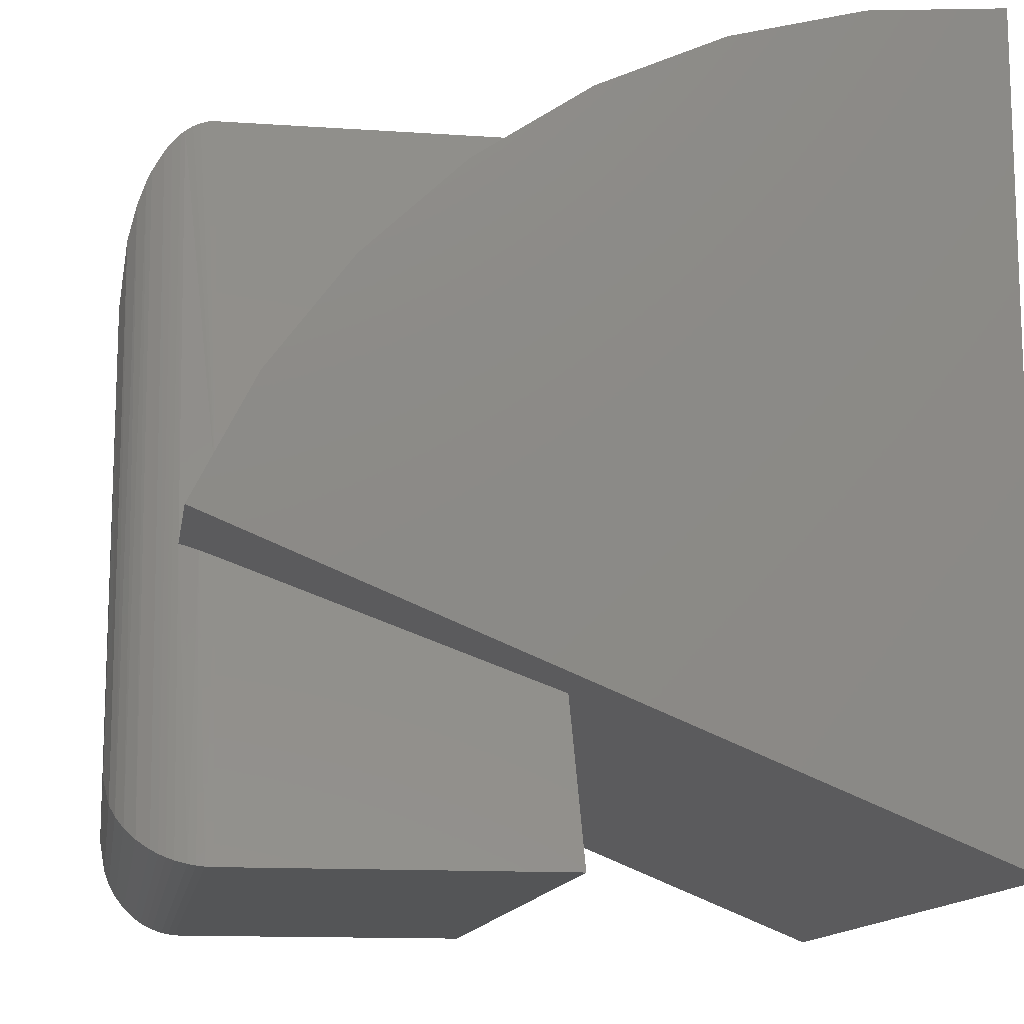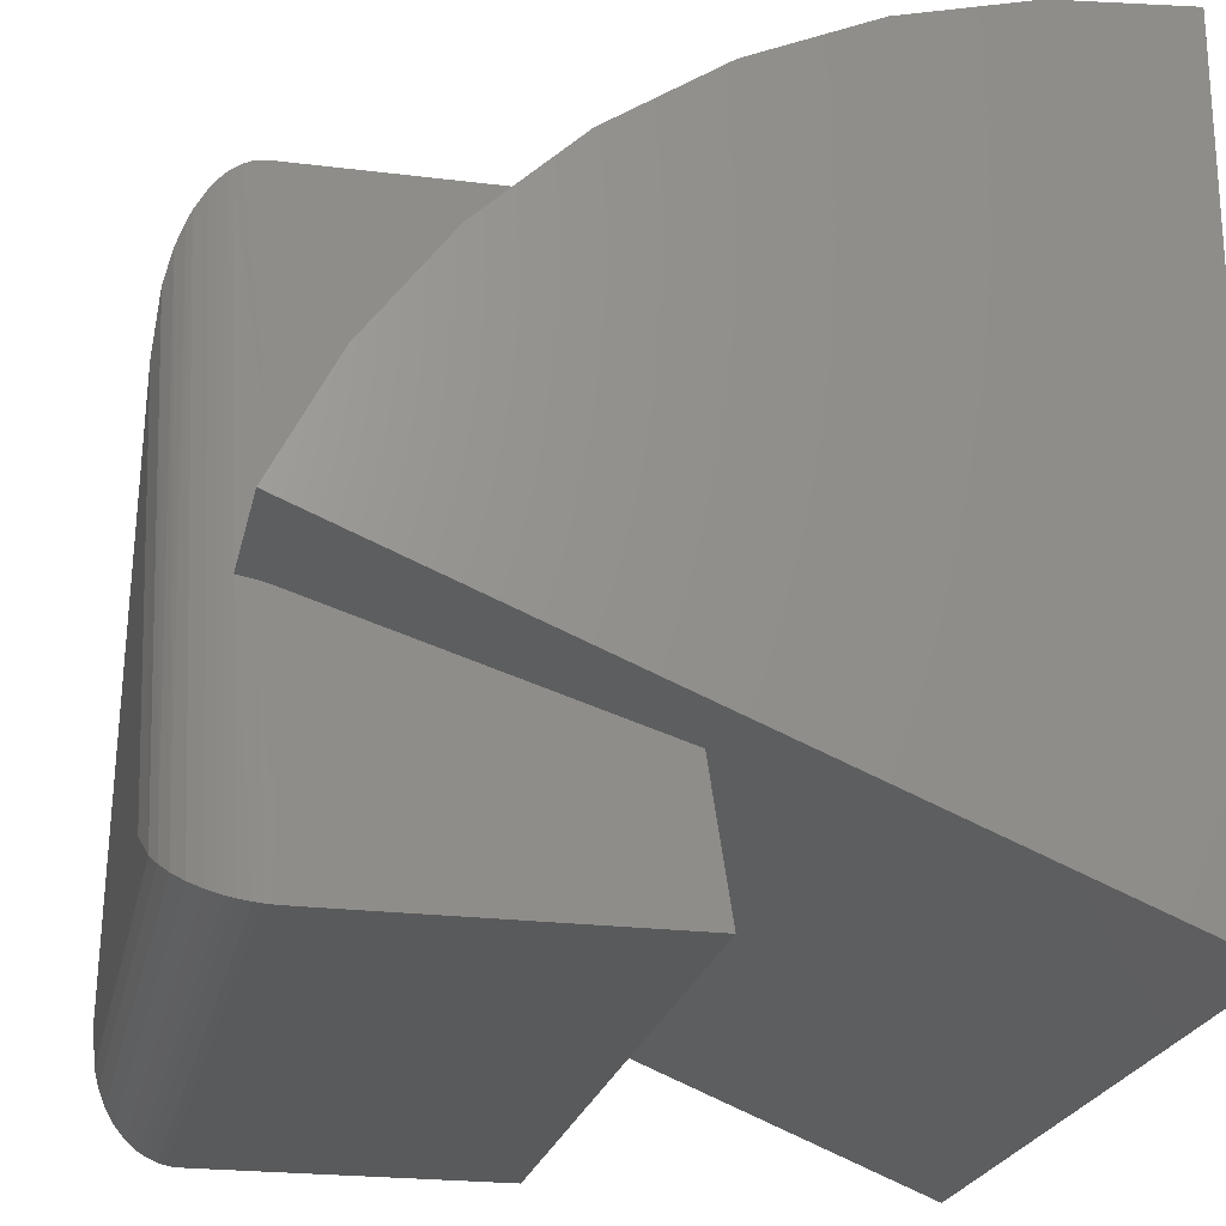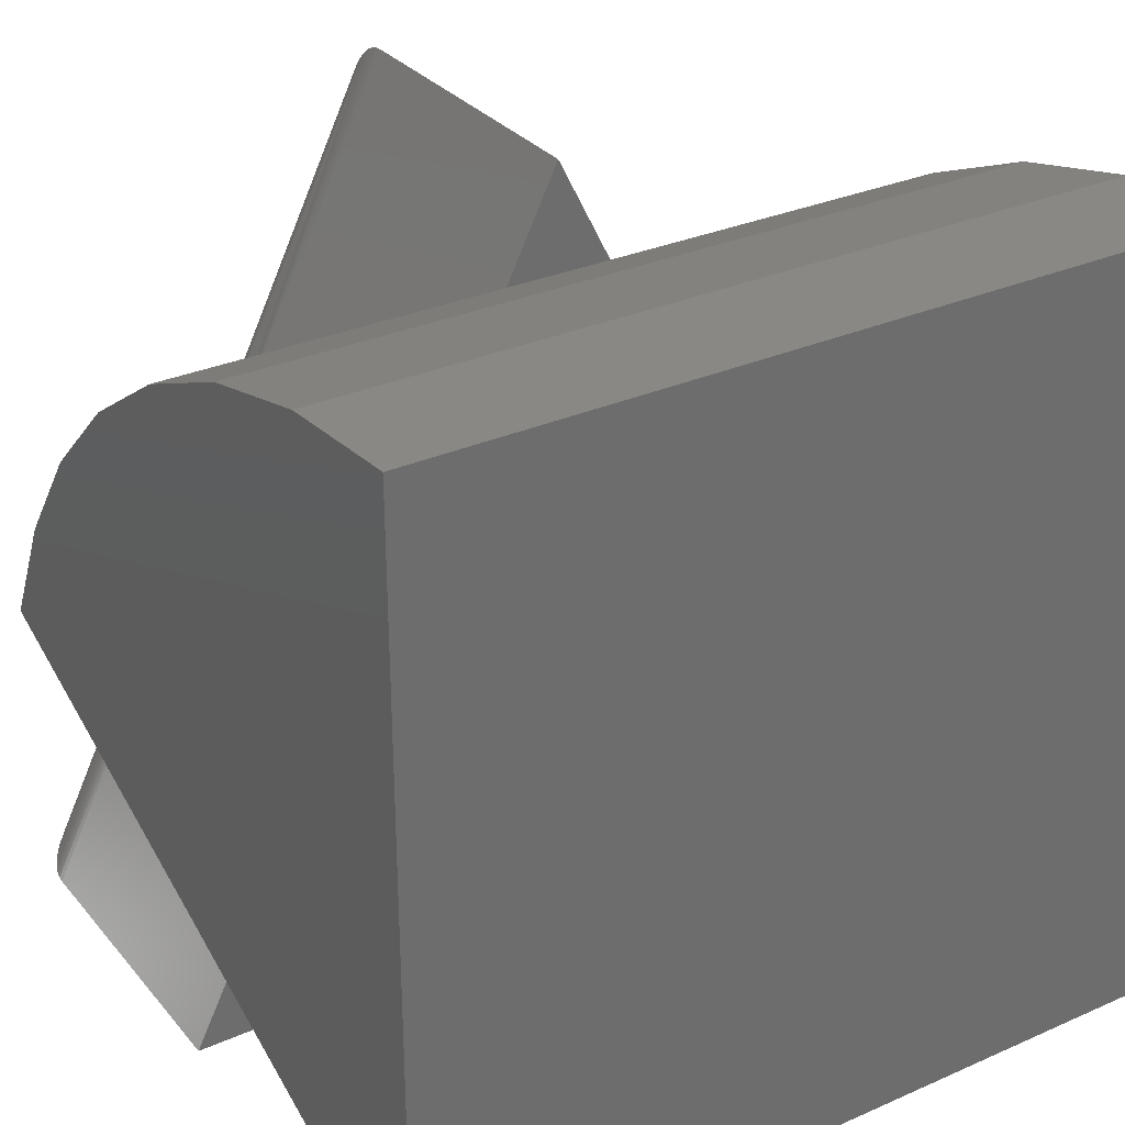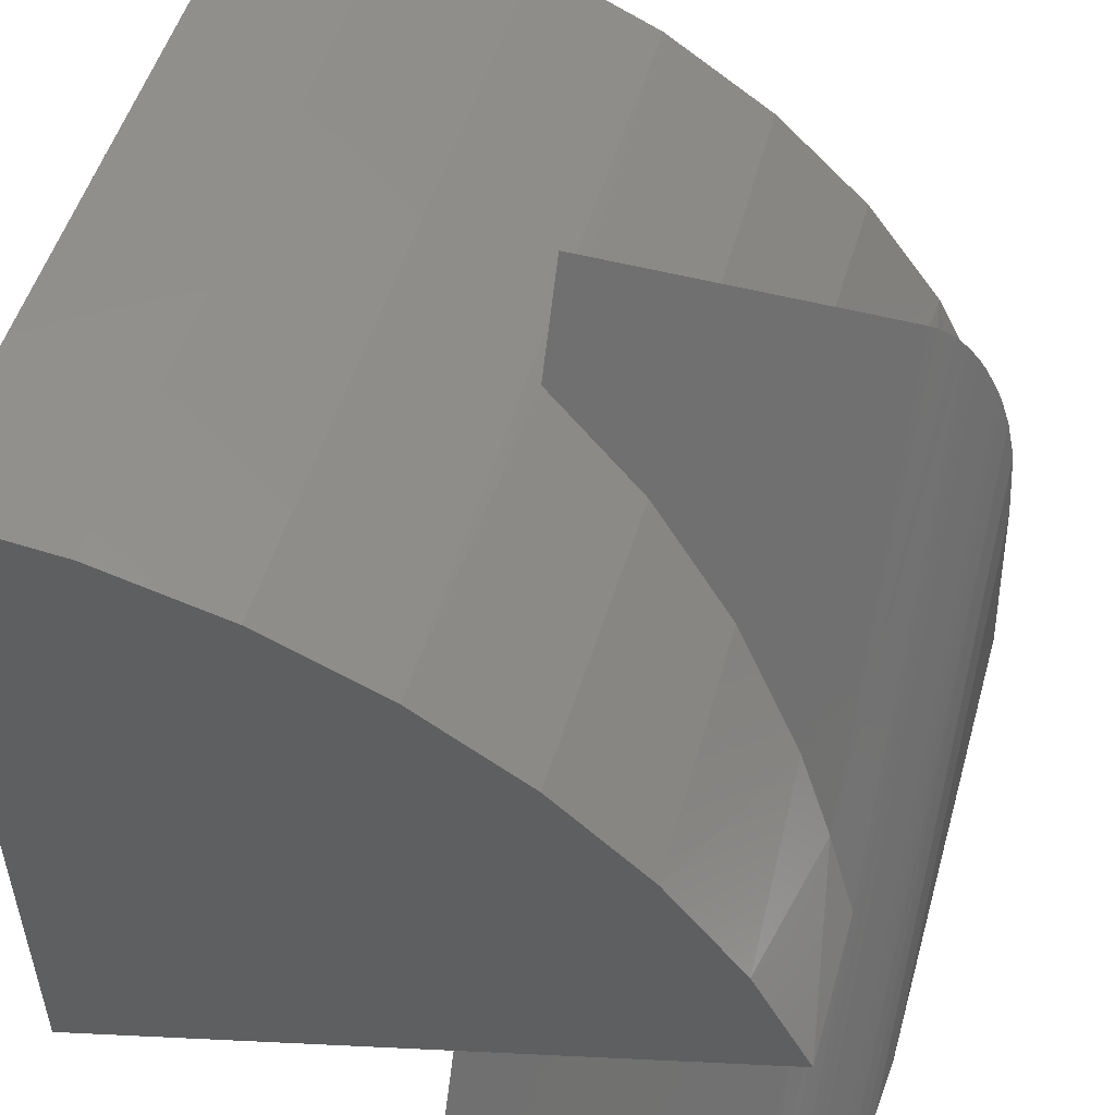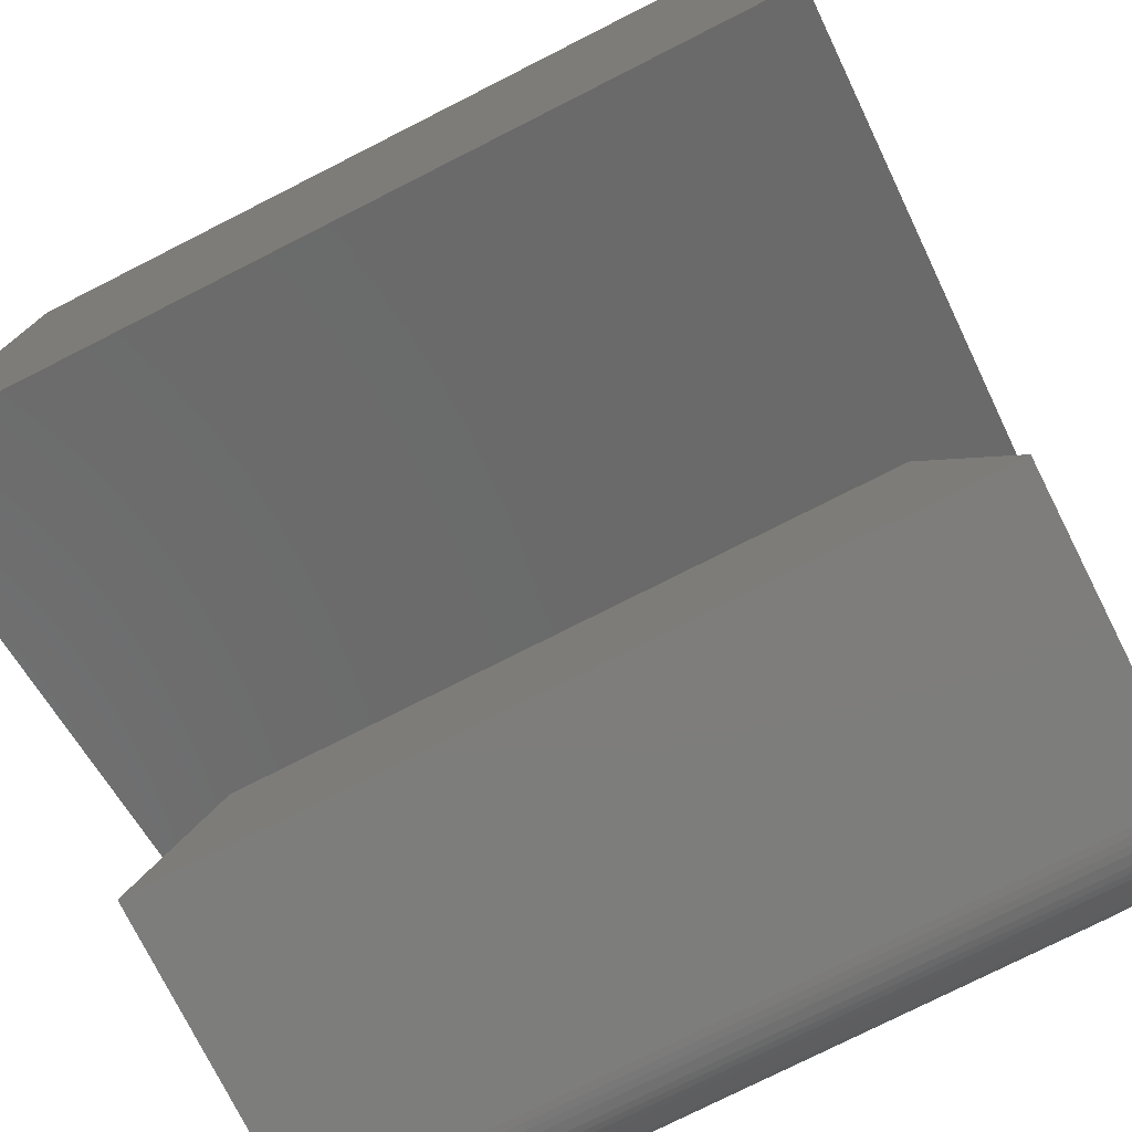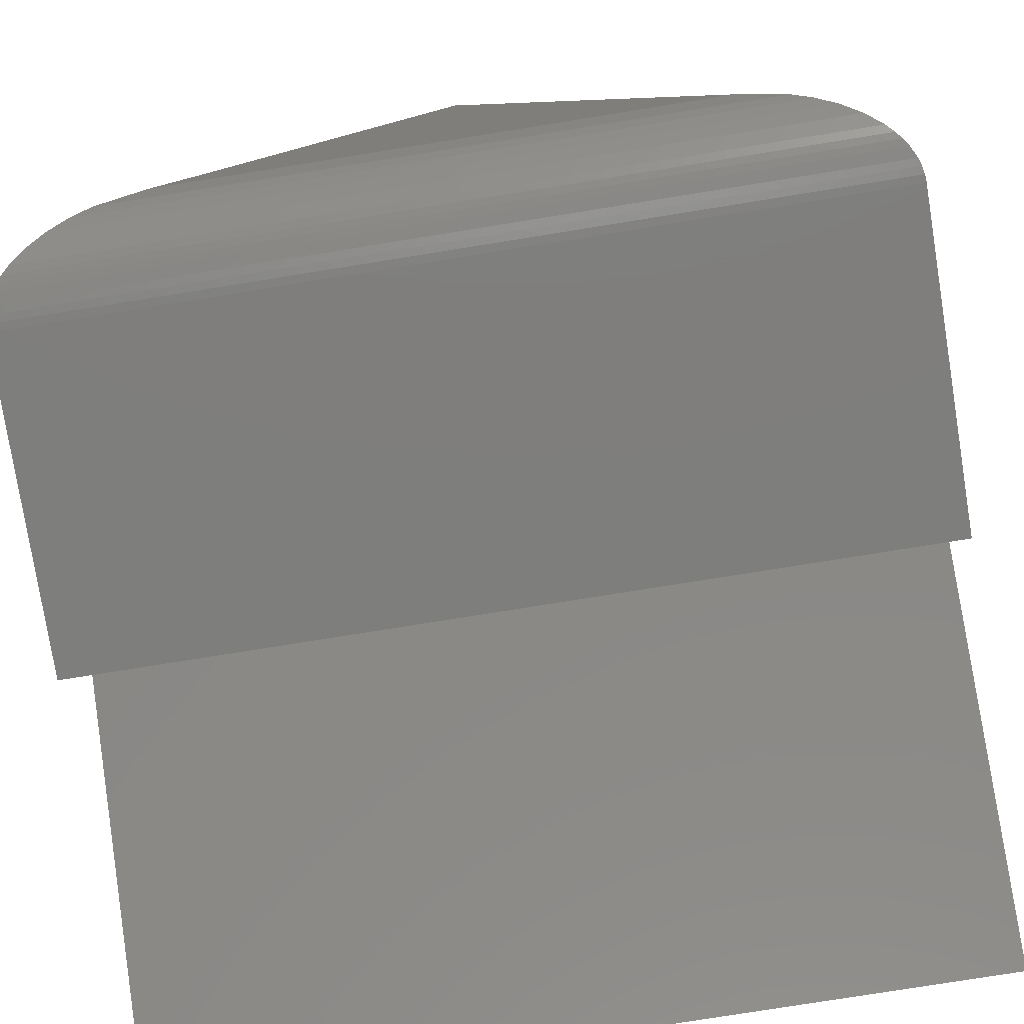
<metadata>
{"format":"stl","ext":"stl","renderer":"f3d","projection":"perspective","resolution":1024,"background":"white","views":[{"elev":-13.1,"azim":81.1,"up":"+Z"},{"elev":-22.6,"azim":77.9,"up":"+Z"},{"elev":30.7,"azim":147.6,"up":"+Z"},{"elev":51.5,"azim":-74.1,"up":"+Z"},{"elev":-77.0,"azim":-153.2,"up":"+Z"},{"elev":-77.8,"azim":9.1,"up":"+Z"}]}
</metadata>
<code>
# stl→obj: 82 verts, 160 faces
v 0.4287 -0.375 0.6495
v 0.4622 -0.4733 0.5818
v 0.75 -0.4692 0.5851
v 0.75 -0.3641 0.6557
v 4.015e-17 -0.3641 0.6557
v 0.3282 -0.375 0.6495
v 0.75 -0.6366 0.3965
v 0.75 -0.5609 0.4979
v 0.5023 -0.5583 0.5008
v 0.5476 -0.6286 0.4091
v 0.5775 -0.6641 0.3486
v 0.6035 -0.6942 0.2838
v 0.6096 -0.6942 0.2838
v 0.75 -0.6942 0.2838
v 2.428e-17 -0.6366 0.3965
v 1.738e-17 -0.6942 0.2838
v 0.1761 -0.6641 0.3486
v 0.1434 -0.6942 0.2838
v 0.1495 -0.6942 0.2838
v 0.2939 -0.4734 0.5817
v 3.583e-17 -0.4692 0.5851
v 0.253 -0.5584 0.5007
v 3.049e-17 -0.5609 0.4979
v 0.2067 -0.6286 0.4092
v 4.333e-17 -0.2486 0.7076
v 0.75 -0.2486 0.7076
v 4.527e-17 -0.1261 0.7393
v 0.75 -0.1261 0.7393
v 4.592e-17 0 0.75
v 0.75 0 0.75
v 0.1397 -0.75 0.08594
v 0.6116 -0.75 0.08594
v 0.3781 -0.75 0.5578
v 0.1372 -0.6641 0.2715
v 0.07746 -0.375 0.1533
v 0 -0.6641 0
v 0 -0.375 0
v 0.3789 -0.6641 0.75
v 0.3789 -0.375 0.75
v 0.75 -0.6641 -4.592e-17
v 0.75 -0.375 -4.592e-17
v 0.6157 -0.6641 0.2715
v 0.6742 -0.375 0.1533
v 0.6119 -0.6773 0.2769
v 0.1426 -0.6811 0.2784
v 0.75 0 -4.592e-17
v 0 0 0
v 0.7496 -0.6709 0.0002691
v 0.7483 -0.6775 0.001058
v 0.7462 -0.6842 0.002384
v 0.737 -0.7004 0.008069
v 0.3789 -0.6975 0.7348
v 0.3789 -0.7054 0.7263
v 0.7322 -0.7062 0.01104
v 0.3788 -0.7123 0.7168
v 0.7114 -0.7236 0.02395
v 0.3787 -0.7236 0.6964
v 0.3787 -0.7285 0.6849
v 0.6946 -0.7328 0.03439
v 0.3786 -0.7365 0.6613
v 0.677 -0.7398 0.04533
v 0.3784 -0.7445 0.6252
v 0.6589 -0.7448 0.05654
v 0.617 -0.7499 0.08261
v 0.3789 -0.6932 0.7386
v 0.7413 -0.6941 0.005434
v 0.3789 -0.6715 0.7493
v 0.3789 -0.6789 0.7471
v 0.3789 -0.6859 0.7437
v 0.7257 -0.7127 0.0151
v 0.1342 -0.7499 0.08258
v 0.0004376 -0.6709 0.0002692
v 0.00172 -0.6775 0.001058
v 0.00881 -0.6941 0.005419
v 0.01306 -0.7003 0.00803
v 0.01784 -0.7061 0.01097
v 0.02447 -0.7126 0.01505
v 0.09187 -0.7448 0.05651
v 0.003876 -0.6842 0.002385
v 0.03891 -0.7236 0.02394
v 0.05589 -0.7328 0.03438
v 0.07365 -0.7398 0.0453
f 1 2 3
f 1 3 4
f 1 4 5
f 1 5 6
f 7 8 9
f 7 9 10
f 7 10 11
f 7 11 12
f 7 12 13
f 7 13 14
f 15 16 17
f 17 16 18
f 17 18 19
f 6 5 20
f 20 5 21
f 20 21 22
f 22 21 23
f 22 23 24
f 24 23 15
f 24 15 17
f 5 4 25
f 25 4 26
f 25 26 27
f 27 26 28
f 27 28 29
f 29 28 30
f 3 2 8
f 8 2 9
f 31 32 33
f 34 35 36
f 36 35 37
f 38 39 6
f 38 6 20
f 38 20 22
f 38 22 24
f 38 24 17
f 39 2 1
f 39 9 2
f 38 11 10
f 38 10 9
f 38 9 39
f 40 41 42
f 42 41 43
f 36 37 40
f 40 37 41
f 13 12 44
f 18 45 19
f 14 13 44
f 14 44 42
f 14 42 43
f 14 43 46
f 16 47 35
f 16 35 34
f 16 34 45
f 16 45 18
f 35 47 43
f 43 47 46
f 42 48 40
f 42 44 48
f 48 44 49
f 50 49 44
f 51 52 53
f 51 53 54
f 54 53 55
f 56 57 58
f 56 58 59
f 58 60 59
f 61 59 60
f 60 62 61
f 61 62 63
f 33 32 64
f 33 64 63
f 33 63 62
f 12 65 52
f 12 52 51
f 12 51 66
f 12 66 50
f 12 50 44
f 11 38 67
f 11 67 68
f 11 68 69
f 11 69 65
f 11 65 12
f 57 56 55
f 55 56 70
f 55 70 54
f 32 71 64
f 32 31 71
f 72 49 73
f 73 49 50
f 74 66 51
f 74 51 75
f 75 51 54
f 75 54 76
f 76 54 70
f 76 70 77
f 78 64 71
f 36 40 72
f 72 40 48
f 72 48 49
f 66 74 50
f 50 74 79
f 50 79 73
f 77 70 80
f 80 70 56
f 80 56 81
f 81 56 59
f 81 59 82
f 82 59 61
f 82 61 78
f 78 61 63
f 78 63 64
f 31 62 71
f 31 33 62
f 52 75 76
f 52 76 53
f 53 76 77
f 58 57 80
f 80 81 58
f 58 81 60
f 60 81 82
f 60 82 62
f 62 82 78
f 62 78 71
f 73 79 45
f 34 36 72
f 34 72 73
f 34 73 45
f 19 45 79
f 19 79 74
f 19 74 75
f 19 75 52
f 19 52 65
f 17 19 65
f 17 65 69
f 17 69 68
f 17 68 67
f 17 67 38
f 80 57 77
f 77 57 55
f 77 55 53
f 37 35 41
f 41 35 43
f 6 39 1
f 47 29 46
f 46 29 30
f 47 16 15
f 47 15 23
f 47 23 21
f 47 21 5
f 47 5 25
f 47 25 27
f 47 27 29
f 46 30 28
f 46 28 26
f 46 26 4
f 46 4 3
f 46 3 8
f 46 8 7
f 46 7 14

</code>
